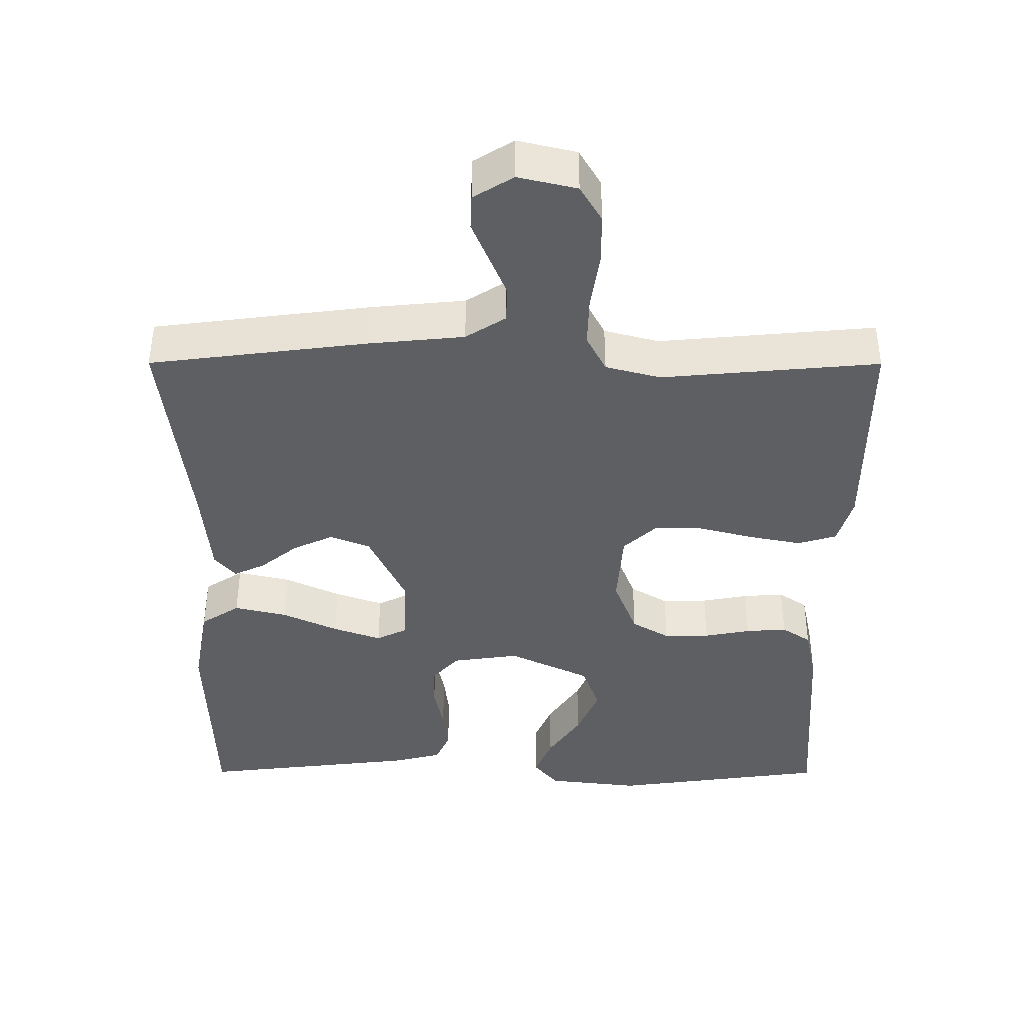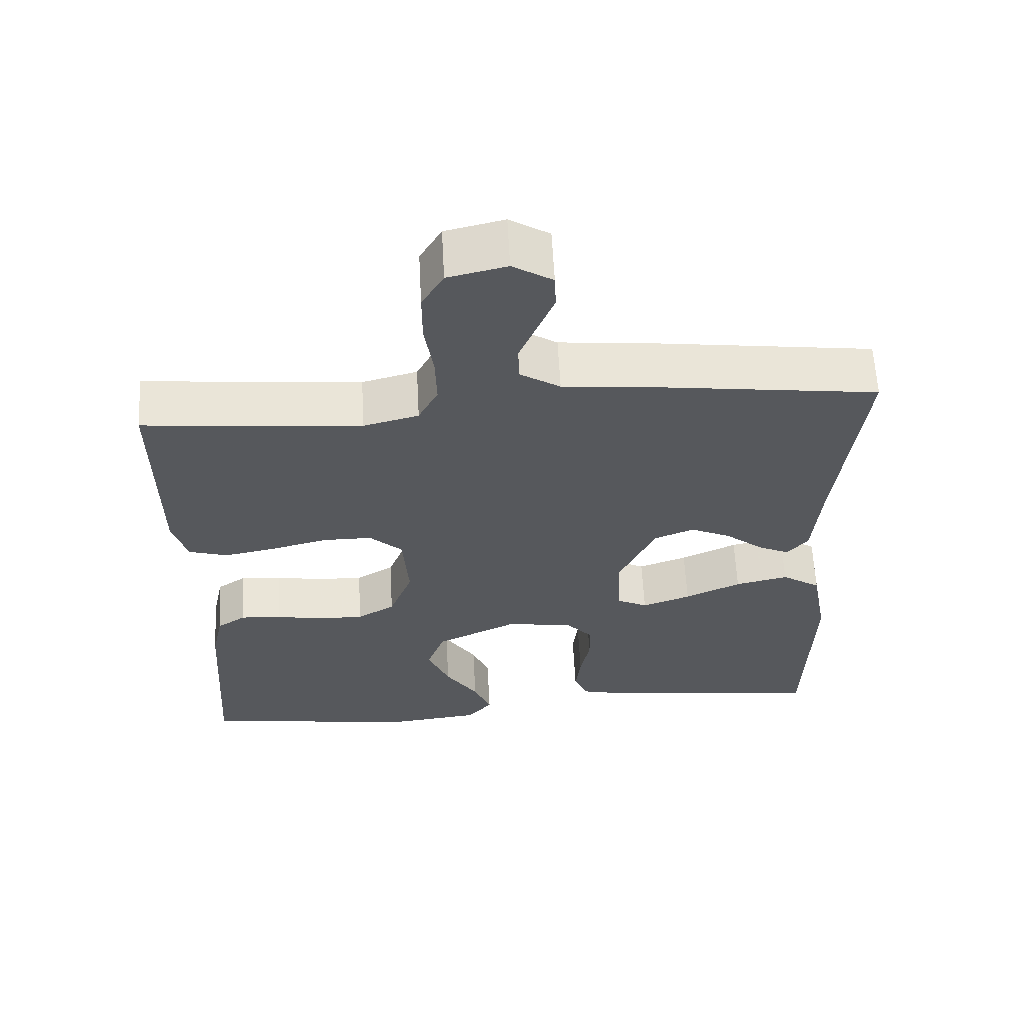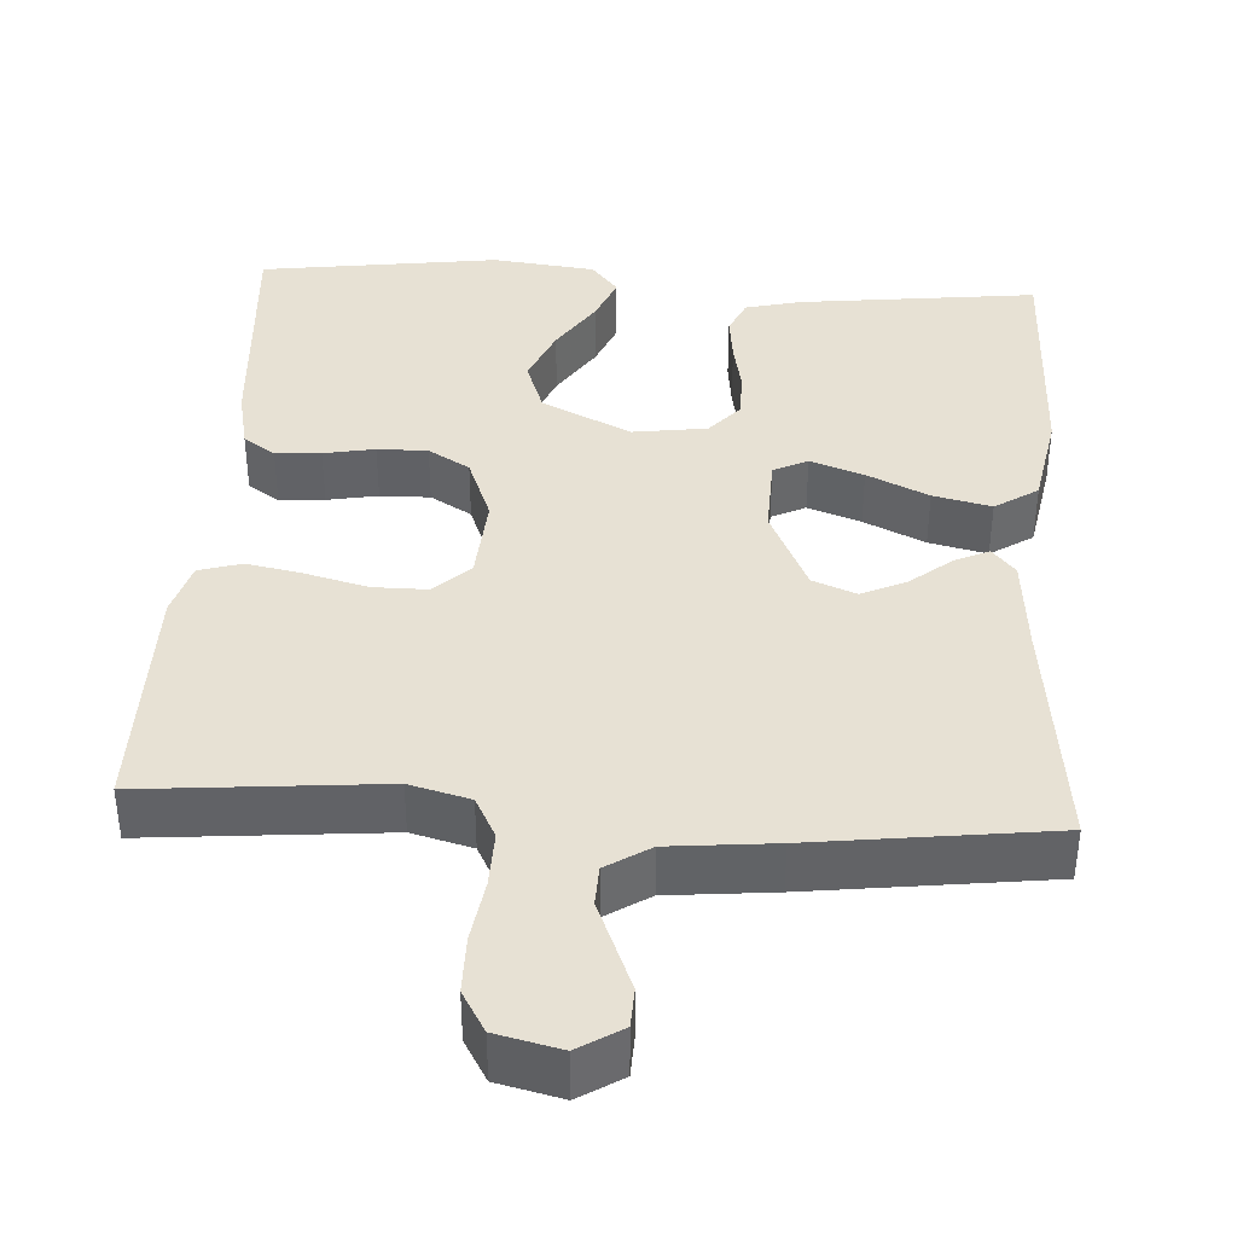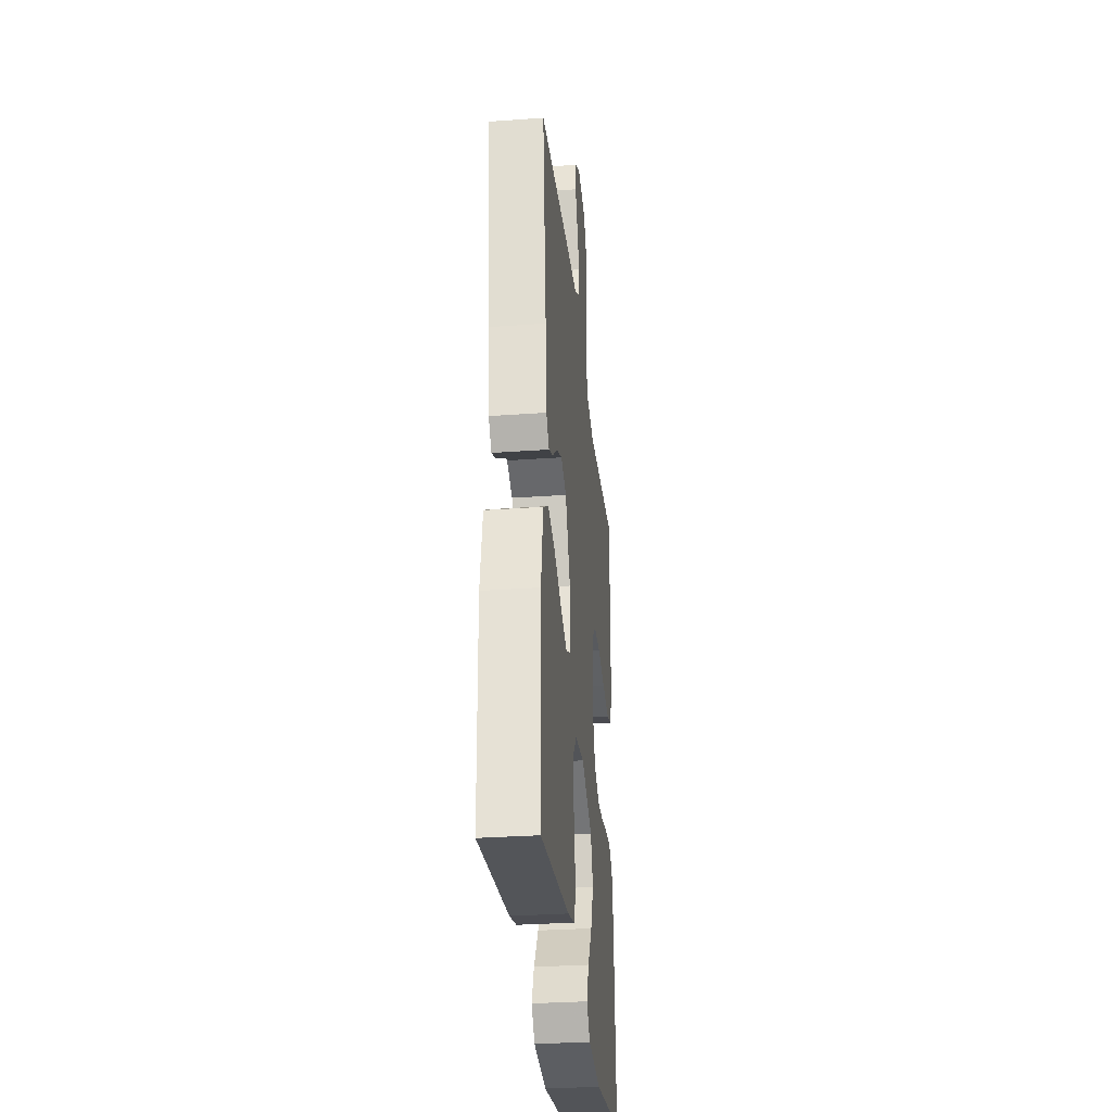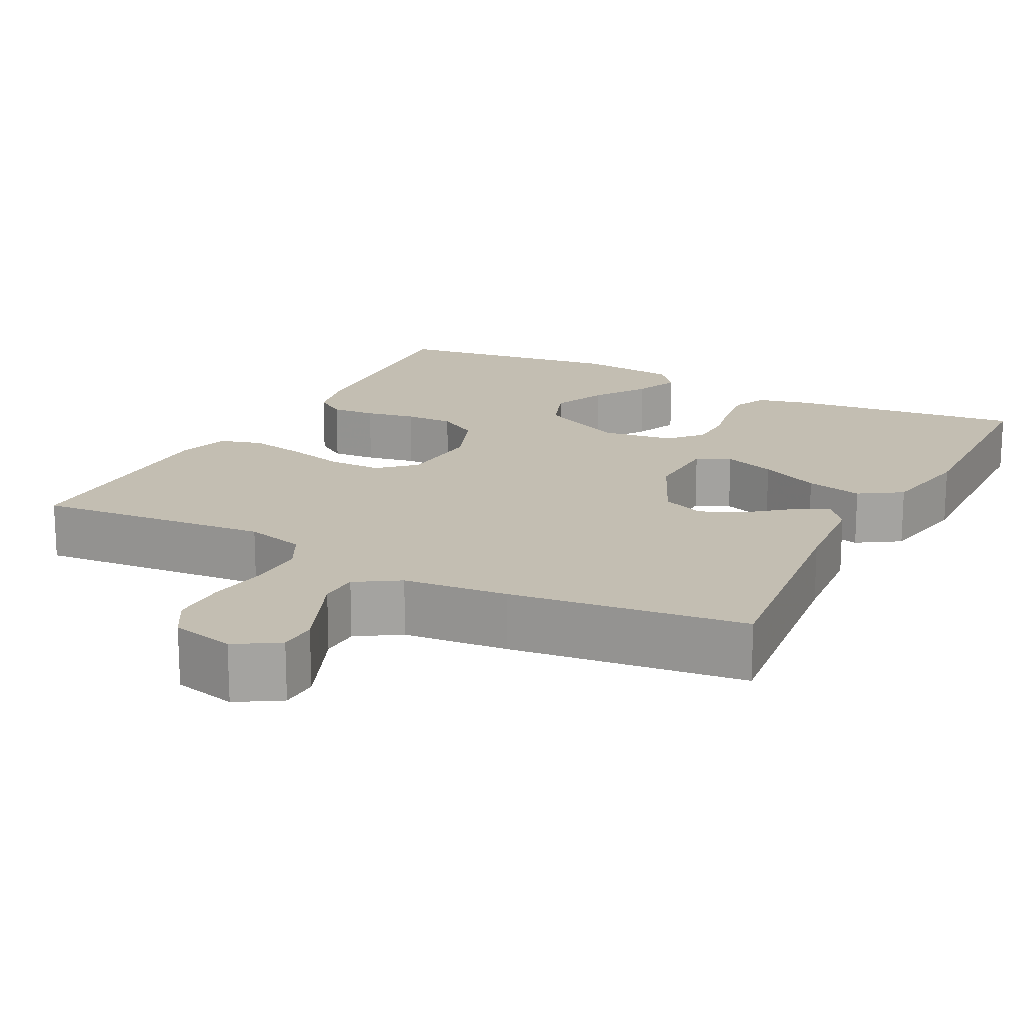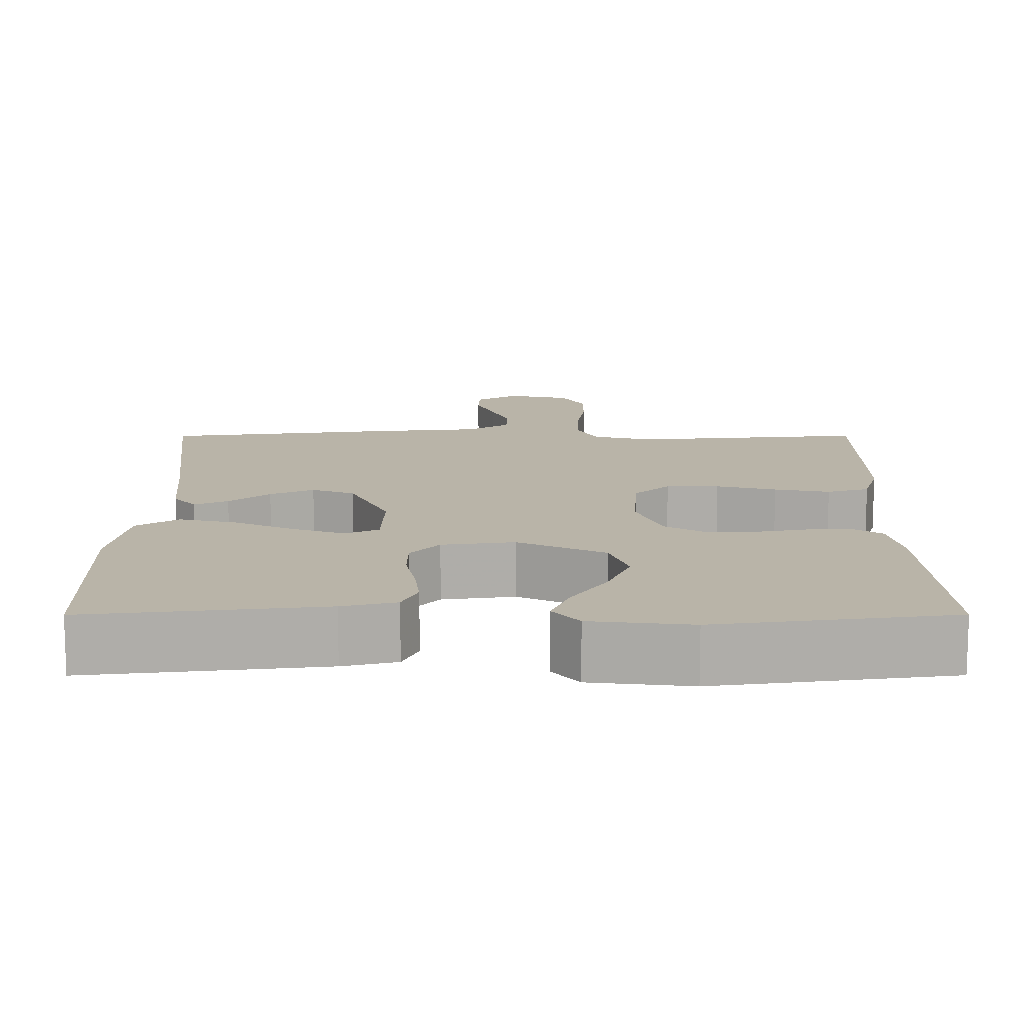
<metadata>
{"format":"obj","ext":"obj","renderer":"f3d","projection":"perspective","resolution":1024,"background":"white","views":[{"elev":49.6,"azim":-179.9,"up":"+Z"},{"elev":61.3,"azim":-3.0,"up":"+Z"},{"elev":39.4,"azim":3.5,"up":"+Y"},{"elev":-31.1,"azim":95.9,"up":"+Z"},{"elev":17.4,"azim":27.4,"up":"+Y"},{"elev":13.2,"azim":179.9,"up":"+Y"}]}
</metadata>
<code>
v -0.5 0.07 0.5
v -0.2 0.07 0.473
v -0.124 0.07 0.493
v -0.097 0.07 0.545
v -0.099 0.07 0.615
v -0.111 0.07 0.692
v -0.111 0.07 0.763
v -0.081 0.07 0.814
v 0 0.07 0.833
v 0.055 0.07 0.799
v 0.057 0.07 0.75
v 0.034 0.07 0.694
v 0.01 0.07 0.636
v 0.012 0.07 0.586
v 0.067 0.07 0.551
v 0.2 0.07 0.538
v 0.5 0.07 0.5
v 0.465 0.07 0.2
v 0.454 0.07 0.075
v 0.425 0.07 0.041
v 0.382 0.07 0.061
v 0.33 0.07 0.103
v 0.274 0.07 0.129
v 0.219 0.07 0.107
v 0.169 0.07 0
v 0.172 0.07 -0.1
v 0.215 0.07 -0.121
v 0.282 0.07 -0.097
v 0.359 0.07 -0.061
v 0.432 0.07 -0.044
v 0.486 0.07 -0.079
v 0.508 0.07 -0.2
v 0.5 0.07 -0.5
v 0.2 0.07 -0.465
v 0.131 0.07 -0.448
v 0.111 0.07 -0.404
v 0.118 0.07 -0.345
v 0.131 0.07 -0.28
v 0.13 0.07 -0.222
v 0.093 0.07 -0.18
v 0 0.07 -0.167
v -0.112 0.07 -0.221
v -0.136 0.07 -0.288
v -0.106 0.07 -0.359
v -0.061 0.07 -0.427
v -0.037 0.07 -0.485
v -0.071 0.07 -0.526
v -0.2 0.07 -0.541
v -0.5 0.07 -0.5
v -0.48 0.07 -0.2
v -0.464 0.07 -0.124
v -0.424 0.07 -0.097
v -0.367 0.07 -0.101
v -0.303 0.07 -0.113
v -0.24 0.07 -0.114
v -0.188 0.07 -0.083
v -0.156 0.07 0
v -0.164 0.07 0.108
v -0.209 0.07 0.15
v -0.277 0.07 0.15
v -0.354 0.07 0.13
v -0.425 0.07 0.116
v -0.479 0.07 0.132
v -0.499 0.07 0.2
v -0.5 0 0.5
v -0.2 0 0.473
v -0.124 0 0.493
v -0.097 0 0.545
v -0.099 0 0.615
v -0.111 0 0.692
v -0.111 0 0.763
v -0.081 0 0.814
v 0 0 0.833
v 0.055 0 0.799
v 0.057 0 0.75
v 0.034 0 0.694
v 0.01 0 0.636
v 0.012 0 0.586
v 0.067 0 0.551
v 0.2 0 0.538
v 0.5 0 0.5
v 0.465 0 0.2
v 0.454 0 0.075
v 0.425 0 0.041
v 0.382 0 0.061
v 0.33 0 0.103
v 0.274 0 0.129
v 0.219 0 0.107
v 0.169 0 0
v 0.172 0 -0.1
v 0.215 0 -0.121
v 0.282 0 -0.097
v 0.359 0 -0.061
v 0.432 0 -0.044
v 0.486 0 -0.079
v 0.508 0 -0.2
v 0.5 0 -0.5
v 0.2 0 -0.465
v 0.131 0 -0.448
v 0.111 0 -0.404
v 0.118 0 -0.345
v 0.131 0 -0.28
v 0.13 0 -0.222
v 0.093 0 -0.18
v 0 0 -0.167
v -0.112 0 -0.221
v -0.136 0 -0.288
v -0.106 0 -0.359
v -0.061 0 -0.427
v -0.037 0 -0.485
v -0.071 0 -0.526
v -0.2 0 -0.541
v -0.5 0 -0.5
v -0.48 0 -0.2
v -0.464 0 -0.124
v -0.424 0 -0.097
v -0.367 0 -0.101
v -0.303 0 -0.113
v -0.24 0 -0.114
v -0.188 0 -0.083
v -0.156 0 0
v -0.164 0 0.108
v -0.209 0 0.15
v -0.277 0 0.15
v -0.354 0 0.13
v -0.425 0 0.116
v -0.479 0 0.132
v -0.499 0 0.2
f 64 1 2
f 63 64 2
f 62 63 2
f 61 62 2
f 60 61 2
f 59 60 2 3
f 58 59 3 4
f 57 58 4
f 52 53 54
f 51 52 54
f 50 51 54
f 49 50 54
f 48 49 54
f 47 48 54
f 46 47 54
f 45 46 54
f 44 45 54
f 43 44 54 55
f 42 43 55 56
f 36 37 38
f 35 36 38
f 34 35 38
f 33 34 38
f 32 33 38
f 31 32 38
f 30 31 38
f 29 30 38
f 28 29 38
f 27 28 38 39
f 26 27 39 40
f 20 21 22
f 19 20 22
f 18 19 22
f 18 22 23
f 17 18 23
f 16 17 23
f 15 16 23
f 14 15 23 24
f 11 12 13
f 10 11 13
f 9 10 13
f 8 9 13
f 7 8 13
f 6 7 13
f 5 6 13
f 4 5 13 14
f 14 24 25
f 4 14 25
f 57 4 25
f 56 57 25
f 42 56 25
f 41 42 25
f 25 26 40 41
f 66 65 128
f 66 128 127
f 66 127 126
f 66 126 125
f 66 125 124
f 67 66 124 123
f 68 67 123 122
f 68 122 121
f 118 117 116
f 118 116 115
f 118 115 114
f 118 114 113
f 118 113 112
f 118 112 111
f 118 111 110
f 118 110 109
f 118 109 108
f 119 118 108 107
f 120 119 107 106
f 102 101 100
f 102 100 99
f 102 99 98
f 102 98 97
f 102 97 96
f 102 96 95
f 102 95 94
f 102 94 93
f 102 93 92
f 103 102 92 91
f 104 103 91 90
f 86 85 84
f 86 84 83
f 86 83 82
f 87 86 82
f 87 82 81
f 87 81 80
f 87 80 79
f 88 87 79 78
f 77 76 75
f 77 75 74
f 77 74 73
f 77 73 72
f 77 72 71
f 77 71 70
f 77 70 69
f 78 77 69 68
f 89 88 78
f 89 78 68
f 89 68 121
f 89 121 120
f 89 120 106
f 89 106 105
f 105 104 90 89
f 1 65 66 2
f 2 66 67 3
f 3 67 68 4
f 4 68 69 5
f 5 69 70 6
f 6 70 71 7
f 7 71 72 8
f 8 72 73 9
f 9 73 74 10
f 10 74 75 11
f 11 75 76 12
f 12 76 77 13
f 13 77 78 14
f 14 78 79 15
f 15 79 80 16
f 16 80 81 17
f 17 81 82 18
f 18 82 83 19
f 19 83 84 20
f 20 84 85 21
f 21 85 86 22
f 22 86 87 23
f 23 87 88 24
f 24 88 89 25
f 25 89 90 26
f 26 90 91 27
f 27 91 92 28
f 28 92 93 29
f 29 93 94 30
f 30 94 95 31
f 31 95 96 32
f 32 96 97 33
f 33 97 98 34
f 34 98 99 35
f 35 99 100 36
f 36 100 101 37
f 37 101 102 38
f 38 102 103 39
f 39 103 104 40
f 40 104 105 41
f 41 105 106 42
f 42 106 107 43
f 43 107 108 44
f 44 108 109 45
f 45 109 110 46
f 46 110 111 47
f 47 111 112 48
f 48 112 113 49
f 49 113 114 50
f 50 114 115 51
f 51 115 116 52
f 52 116 117 53
f 53 117 118 54
f 54 118 119 55
f 55 119 120 56
f 56 120 121 57
f 57 121 122 58
f 58 122 123 59
f 59 123 124 60
f 60 124 125 61
f 61 125 126 62
f 62 126 127 63
f 63 127 128 64
f 64 128 65 1

</code>
